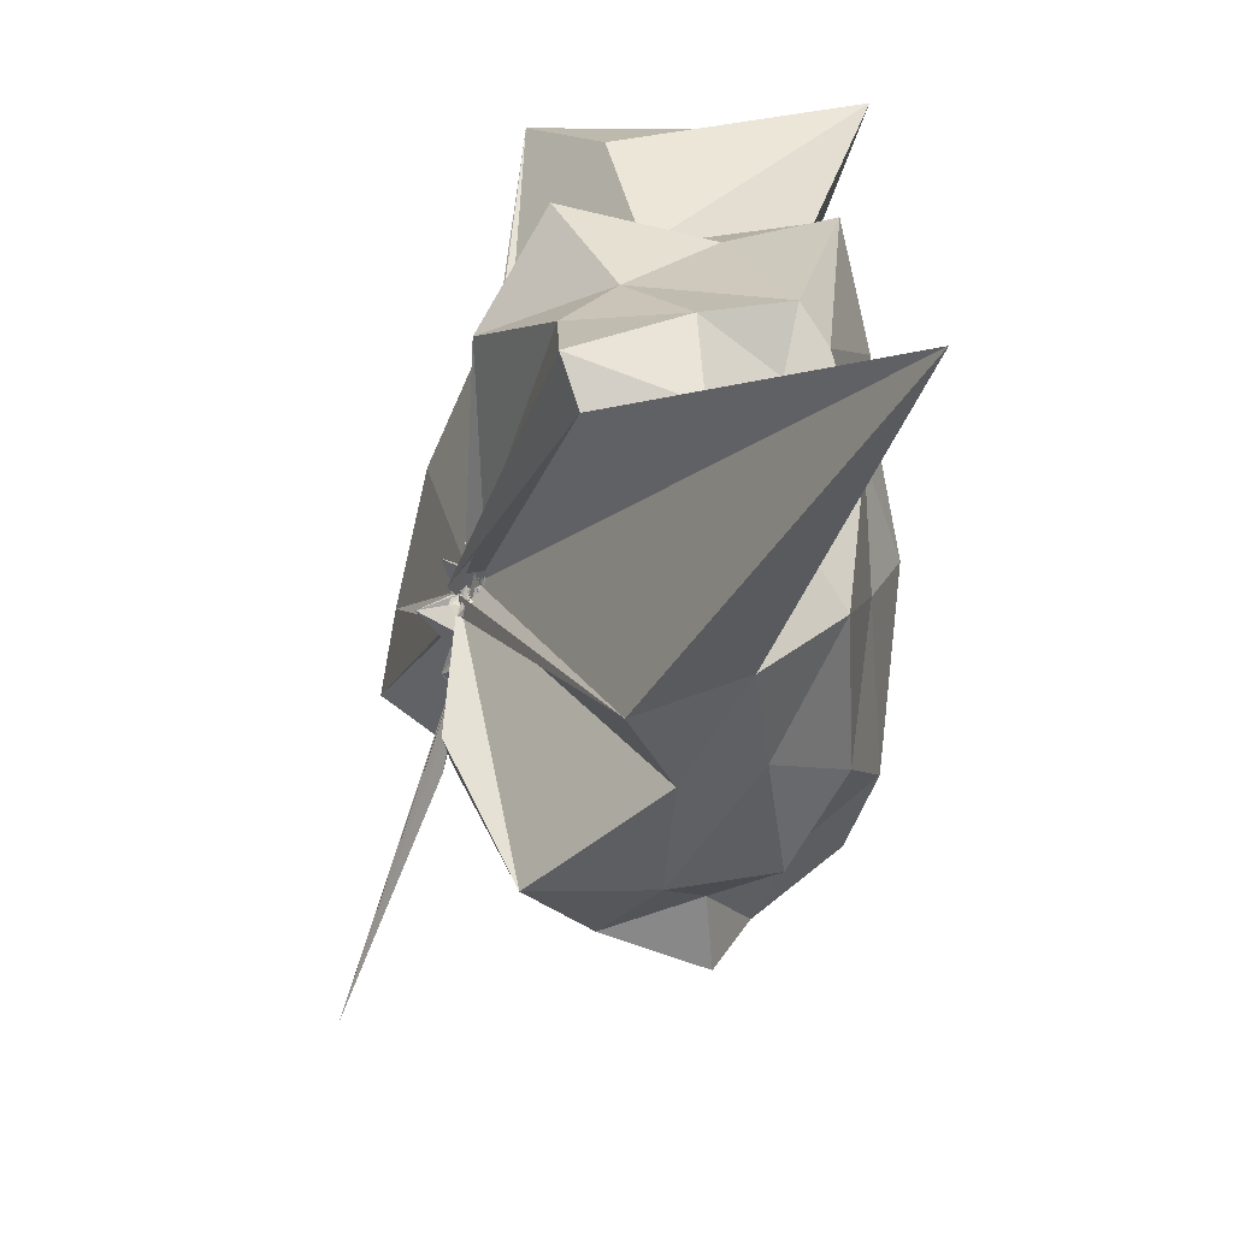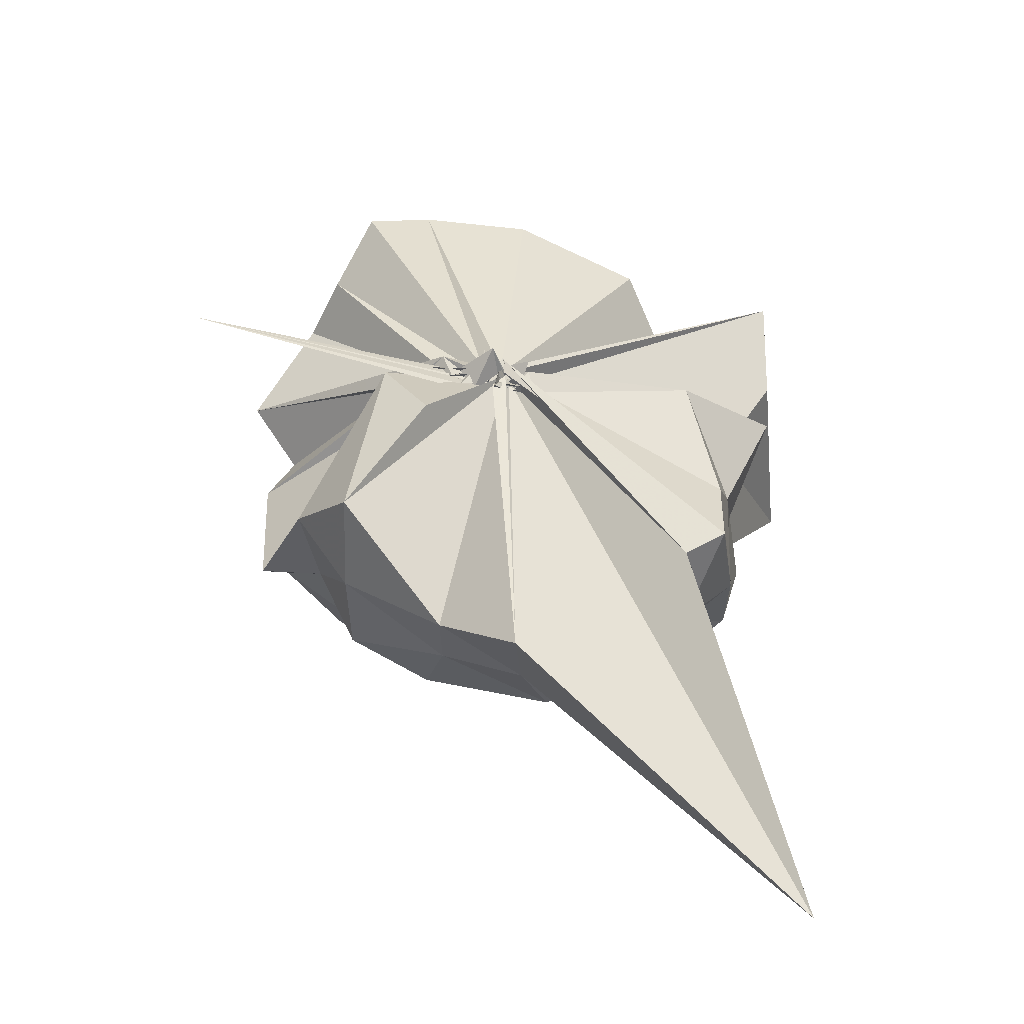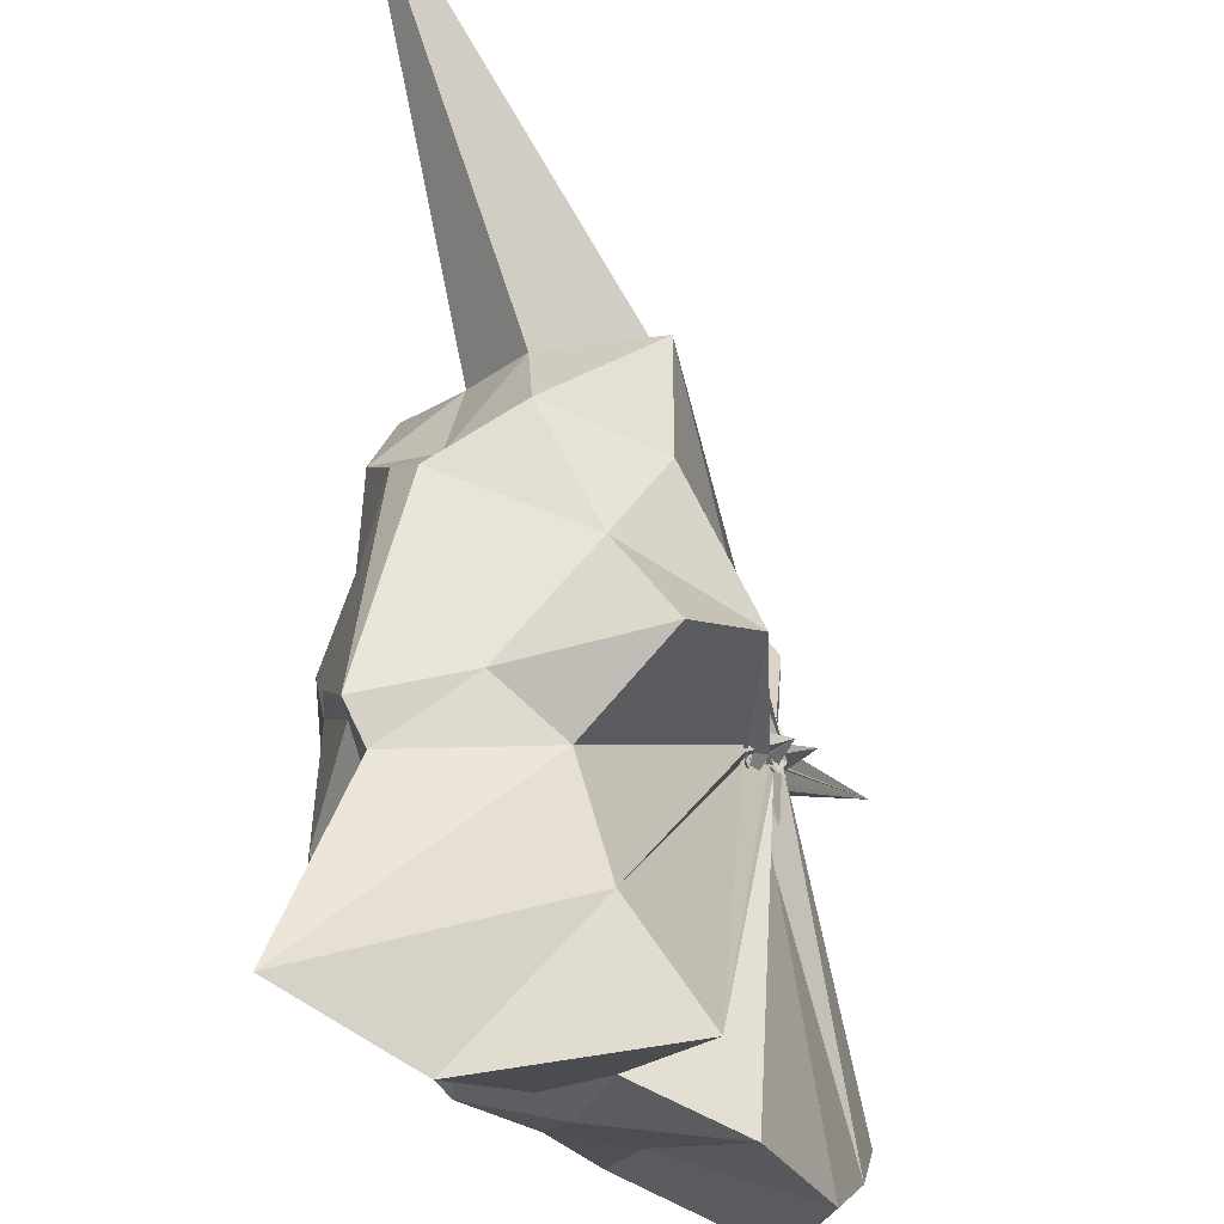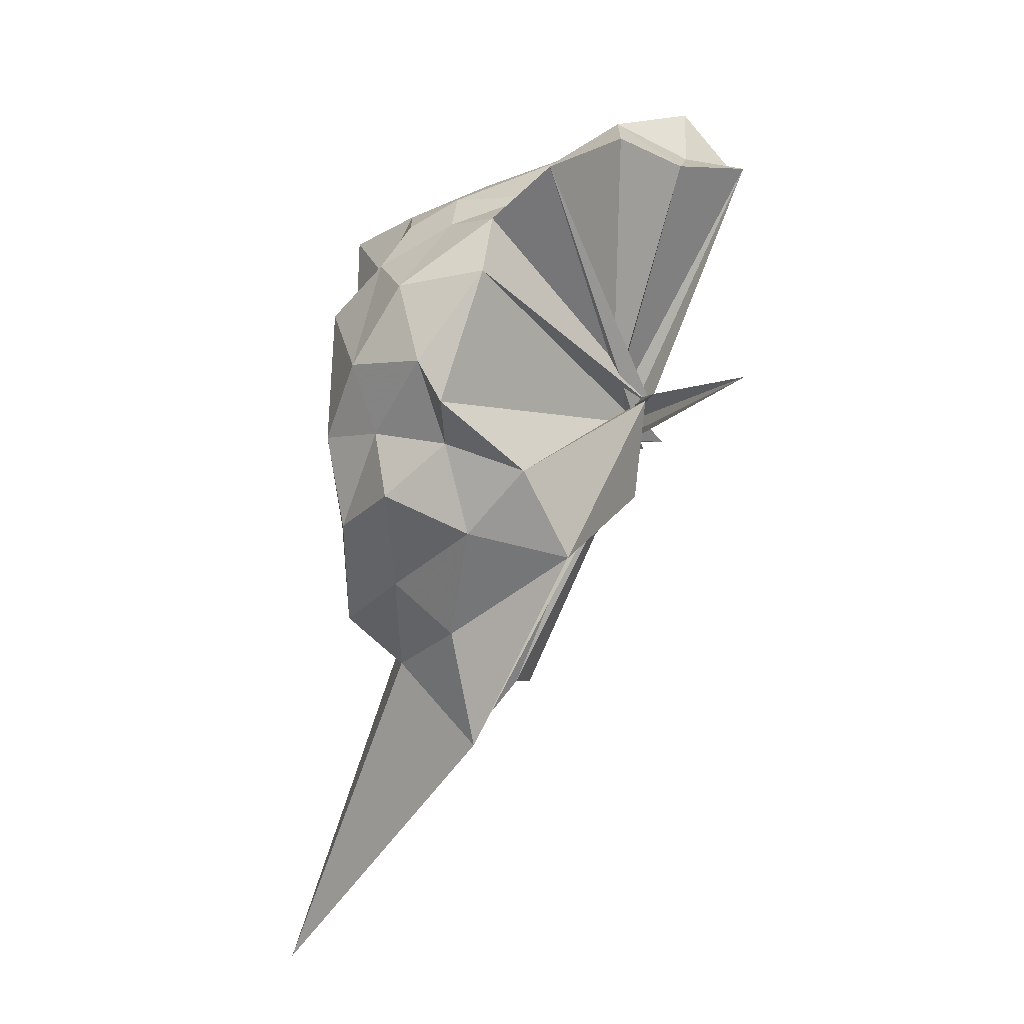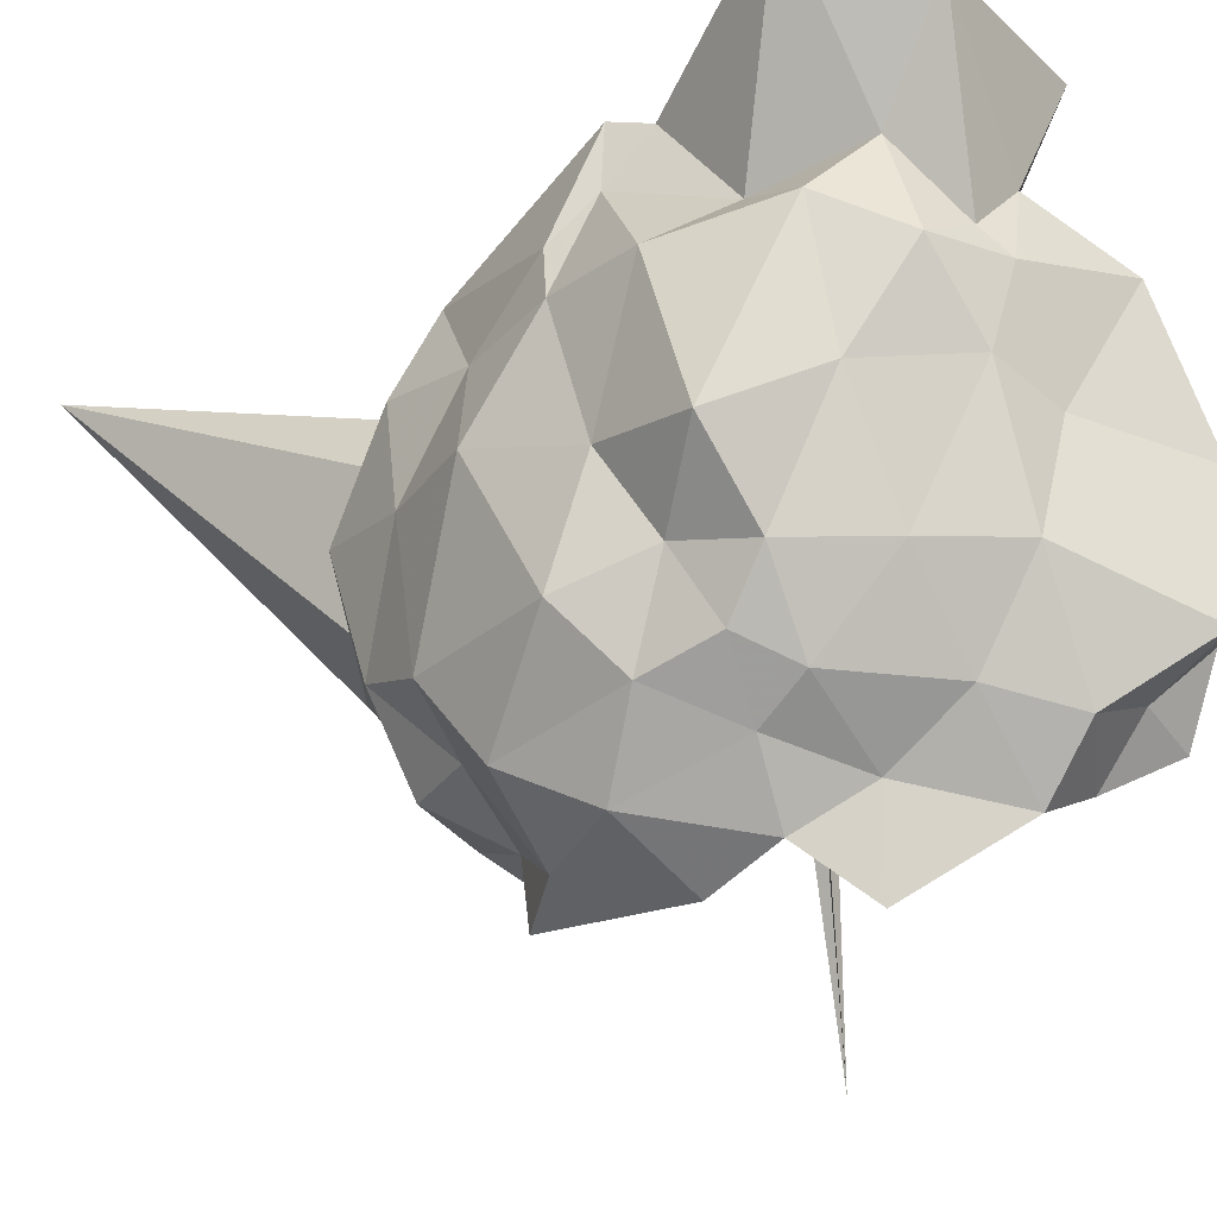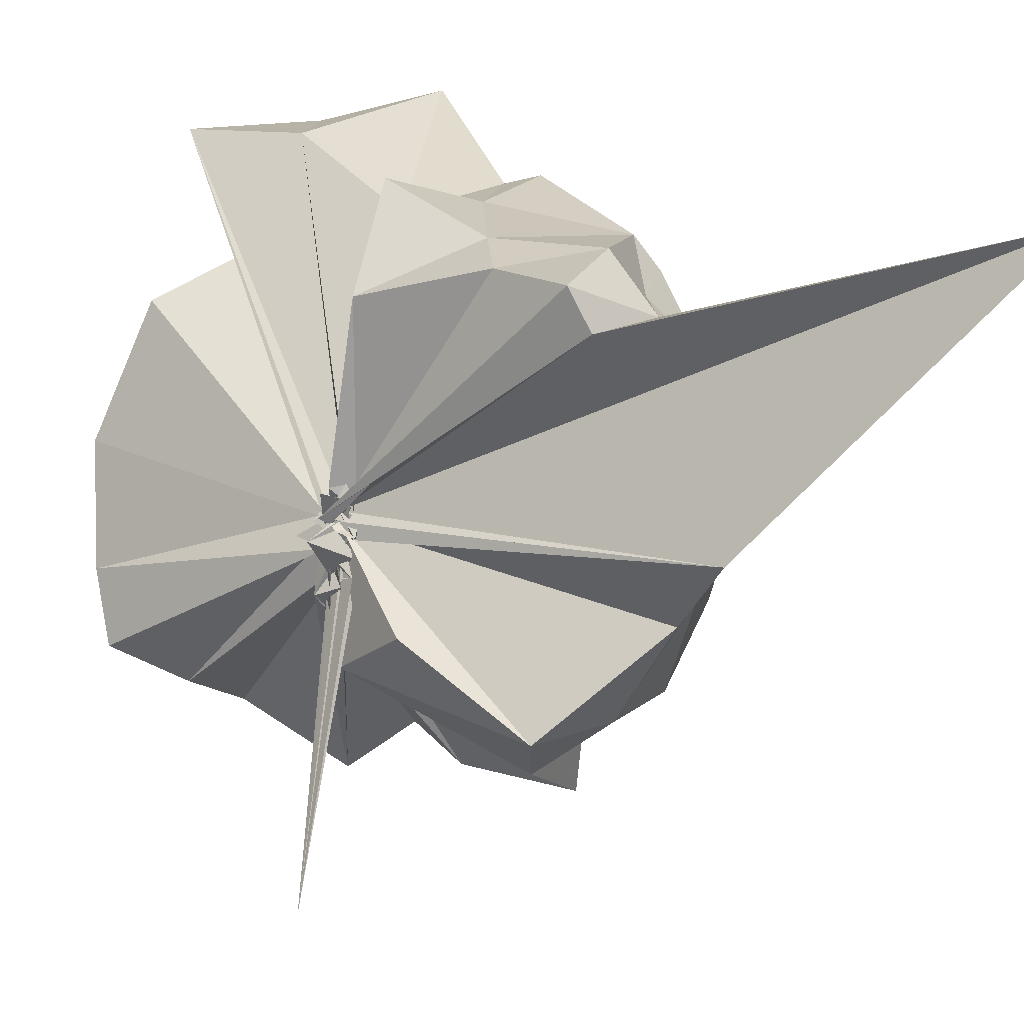
<metadata>
{"format":"obj","ext":"obj","renderer":"f3d","projection":"perspective","resolution":1024,"background":"white","views":[{"elev":15.3,"azim":7.5,"up":"+Z"},{"elev":-69.6,"azim":-90.2,"up":"+Y"},{"elev":68.7,"azim":-171.3,"up":"+Z"},{"elev":-21.9,"azim":179.4,"up":"+Y"},{"elev":-26.4,"azim":142.4,"up":"+Z"},{"elev":13.8,"azim":-31.6,"up":"+Z"}]}
</metadata>
<code>
v -0.01637 -0.3406 0.8528
v -0.07427 -0.2323 0.7768
v 0.9987 -0.1241 1.482
v 0.9051 -0.01134 1.628
v 0.7277 0.3305 1.496
v 0.5333 0.6199 1.611
v 0.3463 0.7333 1.366
v 0.161 0.7056 1.552
v -0.09616 -0.2778 0.8775
v -0.04237 -0.3344 0.8409
v -0.08906 -0.3426 0.8008
v -0.06962 -0.3385 0.8631
v -0.09453 -0.2976 0.8366
v -0.1379 -0.3632 0.9416
v -0.04167 -0.3833 0.9078
v -0.05093 -0.3307 0.8492
v -0.1096 -0.2905 0.8603
v -0.1272 -0.3265 0.8516
v 0.3572 -1.145 1.514
v 0.6518 -1.061 1.527
v 0.8141 -0.7548 1.536
v 0.9254 -0.671 1.599
v 1.005 -0.103 1.323
v 0.9793 0.2315 1.317
v 0.7689 0.5919 1.374
v 0.5435 0.7568 1.259
v 0.2574 0.7727 1.284
v -0.1834 0.7768 1.396
v -0.03868 -0.3382 0.8229
v -0.01434 -0.3169 0.8762
v -0.01522 -0.3254 0.8436
v -0.004447 -0.301 0.8557
v -0.04084 -0.328 0.8312
v -0.01639 -0.3238 0.8952
v -0.0722 -0.4007 0.7766
v -0.0527 -0.4479 0.8383
v -0.06687 -0.3408 0.8825
v -0.04565 -0.3109 0.8631
v 1.259 -2.19 1.89
v 0.8148 -1.039 1.302
v 1.022 -0.7775 1.333
v 0.9966 -0.4424 1.291
v 1.003 0.0793 0.8283
v 0.9946 0.4481 0.7626
v 0.6762 0.6008 0.936
v 0.3348 0.7496 1.006
v 0.08856 0.7368 0.9372
v -0.3979 0.8063 0.9235
v -0.02453 -0.2889 0.8576
v -0.03109 -0.2831 0.8875
v -0.03065 -0.2928 0.8674
v -0.03373 -0.3179 0.8739
v -0.02198 -0.3145 0.8657
v -0.01582 -0.3015 0.8378
v -0.01271 -0.3941 0.7922
v -0.07411 -0.4697 0.8095
v -0.06977 -0.4386 0.7993
v 0.5236 -1.589 0.8896
v 0.7986 -1.263 0.9128
v 1.009 -1.05 1.011
v 1.043 -0.6857 0.9605
v 1.1 -0.3336 0.9662
v 0.883 0.2018 0.56
v 0.7737 0.4298 0.5102
v 0.4808 0.591 0.5411
v 0.19 0.7305 0.5722
v -0.2966 0.8544 0.4389
v -0.4732 0.657 0.5135
v -0.1139 -0.3585 0.7605
v -0.06297 -0.3222 0.8055
v -0.08164 -0.3392 0.7812
v -0.02459 -0.374 0.8403
v -0.03884 -0.3697 0.8656
v 0.00271 -0.3631 0.8363
v -0.1096 -0.4076 0.8243
v -0.03842 -0.4031 0.8326
v -0.08583 -0.3858 0.8497
v 0.6054 -1.246 0.613
v 0.8143 -1.052 0.6174
v 1.009 -0.8505 0.5477
v 1.068 -0.5446 0.436
v 1.058 -0.03193 0.4566
v 0.7724 0.2857 0.3359
v 0.5939 0.3629 0.261
v 0.2284 0.5303 0.2676
v -0.01457 0.6656 0.2055
v -0.2842 0.5868 0.3281
v -0.4958 0.5159 0.2784
v -0.04377 -0.3421 0.8794
v -0.04015 -0.3793 0.8398
v -0.08099 -0.3428 0.7822
v -0.08018 -0.3455 0.8303
v -0.2026 -0.3954 0.8014
v -0.1055 -0.3662 0.8426
v -0.06506 -0.384 0.8462
v -0.07203 -0.7281 0.5515
v 0.1892 -1.08 0.2628
v 0.5451 -0.9957 0.2529
v 0.8417 -0.8481 0.2634
v 0.8819 -0.598 0.2767
v 0.9648 -0.3728 0.1724
v 0.8766 0.0733 0.2557
v 0.9015 0.0005866 1.834
v 0.8247 0.1097 1.8
v 0.9389 0.7205 2.064
v 0.5309 0.8699 1.965
v -0.06348 0.687 1.98
v -0.08065 -0.3031 0.8727
v -0.13 -0.2917 0.8387
v -0.05451 -0.3227 0.8683
v -0.07992 -0.3319 0.889
v -0.08584 -0.3025 0.7802
v -0.08673 -0.3649 0.8695
v -0.09679 -0.351 0.8345
v 0.2997 -1.098 1.657
v 0.6056 -0.8555 1.714
v 0.8426 -0.641 1.713
v 0.5946 -0.1337 1.779
v 0.3696 0.009583 1.744
v 0.2101 0.3961 1.977
v -0.01147 -0.3156 0.8375
v -0.0271 -0.3353 0.8517
v -0.03039 -0.3686 0.8863
v -0.03678 -0.3467 0.9596
v -0.01044 -0.3657 0.8993
v 0.2467 -0.7696 1.669
v 0.3734 -0.5284 1.724
v 0.155 -0.2754 1.897
v -0.02828 -0.3664 0.8305
v -0.04832 -0.2653 0.8659
v -0.07972 -0.3091 0.9411
v -0.03419 -0.4039 1.558
v 0.6127 0.1965 0.1556
v 0.3065 0.2837 0.09084
v -0.01216 0.4851 0.01712
v -0.2411 0.4376 0.1323
v 0.005249 -0.2954 0.8579
v -0.03996 -0.2885 0.8563
v -0.05387 -0.3248 0.6784
v -0.08811 -0.3355 0.6539
v -0.02918 -0.4188 0.7208
v -0.04867 -0.4177 0.7782
v -0.107 -0.4144 0.3817
v 0.349 -0.8302 0.06795
v 0.6259 -0.7001 0.1325
v 0.7228 -0.4492 -0.02213
v 0.7946 -0.1297 0.02155
v 0.4615 0.1115 -0.04236
v 0.2581 0.2293 -0.2048
v -0.004999 -0.2807 0.6871
v -0.08949 -0.37 0.7175
v -0.07084 -0.4424 0.6749
v -0.3873 -0.6443 -0.309
v -0.05606 -0.3556 0.7572
v -0.0447 -0.2967 0.7395
v 0.638 -0.6431 -0.09912
v 0.4954 -0.1466 -0.1277
v -0.1468 -0.3271 0.6046
v -0.09285 -0.4041 0.6403
v -0.07261 -0.2969 0.7005
v -0.1319 -0.4031 0.346
v -0.1053 -0.3553 0.7183
f 3 23 4
f 4 23 24
f 4 24 5
f 5 24 25
f 5 25 6
f 6 25 26
f 6 26 7
f 7 26 27
f 7 27 8
f 8 27 28
f 8 28 9
f 9 28 29
f 9 29 10
f 10 29 30
f 10 30 11
f 11 30 31
f 11 31 12
f 12 31 32
f 12 32 13
f 13 32 33
f 13 33 14
f 14 33 34
f 14 34 15
f 15 34 35
f 15 35 16
f 16 35 36
f 16 36 17
f 17 36 37
f 17 37 18
f 18 37 38
f 18 38 19
f 19 38 39
f 19 39 20
f 20 39 40
f 20 40 21
f 21 40 41
f 21 41 22
f 22 41 42
f 22 42 3
f 3 42 23
f 23 43 24
f 24 43 44
f 24 44 25
f 25 44 45
f 25 45 26
f 26 45 46
f 26 46 27
f 27 46 47
f 27 47 28
f 28 47 48
f 28 48 29
f 29 48 49
f 29 49 30
f 30 49 50
f 30 50 31
f 31 50 51
f 31 51 32
f 32 51 52
f 32 52 33
f 33 52 53
f 33 53 34
f 34 53 54
f 34 54 35
f 35 54 55
f 35 55 36
f 36 55 56
f 36 56 37
f 37 56 57
f 37 57 38
f 38 57 58
f 38 58 39
f 39 58 59
f 39 59 40
f 40 59 60
f 40 60 41
f 41 60 61
f 41 61 42
f 42 61 62
f 42 62 23
f 23 62 43
f 43 63 44
f 44 63 64
f 44 64 45
f 45 64 65
f 45 65 46
f 46 65 66
f 46 66 47
f 47 66 67
f 47 67 48
f 48 67 68
f 48 68 49
f 49 68 69
f 49 69 50
f 50 69 70
f 50 70 51
f 51 70 71
f 51 71 52
f 52 71 72
f 52 72 53
f 53 72 73
f 53 73 54
f 54 73 74
f 54 74 55
f 55 74 75
f 55 75 56
f 56 75 76
f 56 76 57
f 57 76 77
f 57 77 58
f 58 77 78
f 58 78 59
f 59 78 79
f 59 79 60
f 60 79 80
f 60 80 61
f 61 80 81
f 61 81 62
f 62 81 82
f 62 82 43
f 43 82 63
f 63 83 64
f 64 83 84
f 64 84 65
f 65 84 85
f 65 85 66
f 66 85 86
f 66 86 67
f 67 86 87
f 67 87 68
f 68 87 88
f 68 88 69
f 69 88 89
f 69 89 70
f 70 89 90
f 70 90 71
f 71 90 91
f 71 91 72
f 72 91 92
f 72 92 73
f 73 92 93
f 73 93 74
f 74 93 94
f 74 94 75
f 75 94 95
f 75 95 76
f 76 95 96
f 76 96 77
f 77 96 97
f 77 97 78
f 78 97 98
f 78 98 79
f 79 98 99
f 79 99 80
f 80 99 100
f 80 100 81
f 81 100 101
f 81 101 82
f 82 101 102
f 82 102 63
f 63 102 83
f 103 104 118
f 104 119 118
f 104 105 119
f 105 120 119
f 105 106 120
f 106 107 120
f 107 121 120
f 107 108 121
f 108 122 121
f 108 109 122
f 109 110 122
f 110 123 122
f 110 111 123
f 111 124 123
f 111 112 124
f 112 113 124
f 113 125 124
f 113 114 125
f 114 126 125
f 114 115 126
f 115 116 126
f 116 127 126
f 116 117 127
f 117 118 127
f 117 103 118
f 118 119 128
f 119 129 128
f 119 120 129
f 120 121 129
f 121 130 129
f 121 122 130
f 122 123 130
f 123 131 130
f 123 124 131
f 124 125 131
f 125 132 131
f 125 126 132
f 126 127 132
f 127 128 132
f 127 118 128
f 133 148 134
f 134 148 149
f 134 149 135
f 135 149 150
f 135 150 136
f 136 150 137
f 137 150 151
f 137 151 138
f 138 151 152
f 138 152 139
f 139 152 140
f 140 152 153
f 140 153 141
f 141 153 154
f 141 154 142
f 142 154 143
f 143 154 155
f 143 155 144
f 144 155 156
f 144 156 145
f 145 156 146
f 146 156 157
f 146 157 147
f 147 157 148
f 147 148 133
f 148 158 149
f 149 158 159
f 149 159 150
f 150 159 151
f 151 159 160
f 151 160 152
f 152 160 153
f 153 160 161
f 153 161 154
f 154 161 155
f 155 161 162
f 155 162 156
f 156 162 157
f 157 162 158
f 157 158 148
f 3 4 103
f 103 4 104
f 4 5 104
f 104 5 105
f 5 6 105
f 105 6 106
f 6 7 106
f 7 8 106
f 106 8 107
f 8 9 107
f 107 9 108
f 9 10 108
f 108 10 109
f 10 11 109
f 11 12 109
f 109 12 110
f 12 13 110
f 110 13 111
f 13 14 111
f 111 14 112
f 14 15 112
f 15 16 112
f 112 16 113
f 16 17 113
f 113 17 114
f 17 18 114
f 114 18 115
f 18 19 115
f 19 20 115
f 115 20 116
f 20 21 116
f 116 21 117
f 21 22 117
f 117 22 103
f 22 3 103
f 83 133 84
f 84 133 134
f 84 134 85
f 85 134 135
f 85 135 86
f 86 135 136
f 86 136 87
f 87 136 88
f 88 136 137
f 88 137 89
f 89 137 138
f 89 138 90
f 90 138 139
f 90 139 91
f 91 139 92
f 92 139 140
f 92 140 93
f 93 140 141
f 93 141 94
f 94 141 142
f 94 142 95
f 95 142 96
f 96 142 143
f 96 143 97
f 97 143 144
f 97 144 98
f 98 144 145
f 98 145 99
f 99 145 100
f 100 145 146
f 100 146 101
f 101 146 147
f 101 147 102
f 102 147 133
f 102 133 83
f 128 129 1
f 129 130 1
f 130 131 1
f 131 132 1
f 132 128 1
f 159 158 2
f 160 159 2
f 161 160 2
f 162 161 2
f 158 162 2

</code>
